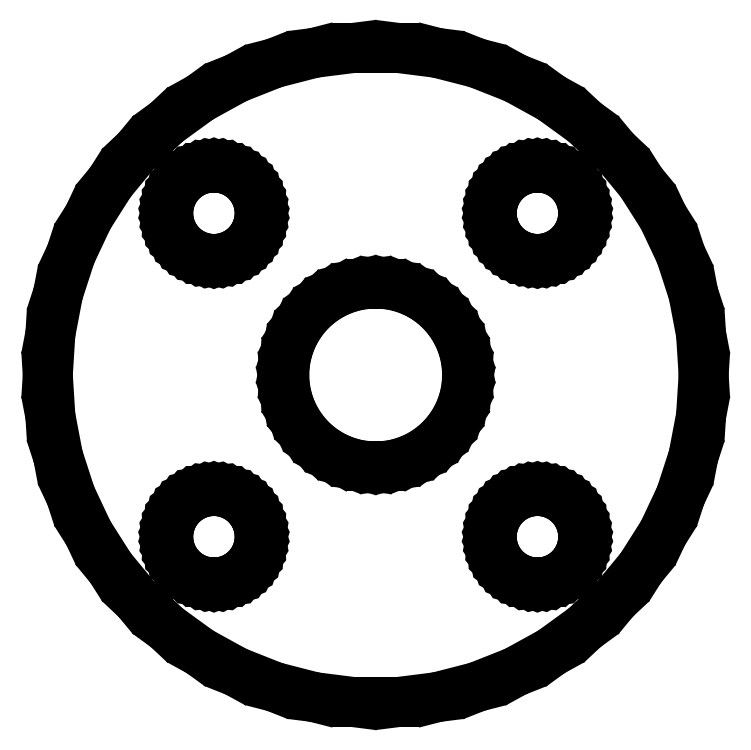
<metadata>
{"format":"dxf","ext":"dxf","renderer":"ezdxf+matplotlib","layout":"modelspace","background":"white","min_lineweight":24,"dpi":150}
</metadata>
<code>
0
SECTION
2
ENTITIES
0
LINE
8
0
10
2.014
20
-10.56
11
3.322
21
-10.22
0
LINE
8
0
10
3.322
20
-10.22
11
4.577
21
-9.727
0
LINE
8
0
10
4.577
20
-9.727
11
5.76
21
-9.077
0
LINE
8
0
10
5.76
20
-9.077
11
6.852
21
-8.283
0
LINE
8
0
10
6.852
20
-8.283
11
7.836
21
-7.359
0
LINE
8
0
10
7.836
20
-7.359
11
8.697
21
-6.319
0
LINE
8
0
10
8.697
20
-6.319
11
9.42
21
-5.179
0
LINE
8
0
10
9.42
20
-5.179
11
9.995
21
-3.957
0
LINE
8
0
10
9.995
20
-3.957
11
10.41
21
-2.673
0
LINE
8
0
10
10.41
20
-2.673
11
10.67
21
-1.347
0
LINE
8
0
10
10.67
20
-1.347
11
10.75
21
0
0
LINE
8
0
10
10.75
20
0
11
10.67
21
1.347
0
LINE
8
0
10
10.67
20
1.347
11
10.41
21
2.673
0
LINE
8
0
10
10.41
20
2.673
11
9.995
21
3.957
0
LINE
8
0
10
9.995
20
3.957
11
9.42
21
5.179
0
LINE
8
0
10
9.42
20
5.179
11
8.697
21
6.319
0
LINE
8
0
10
8.697
20
6.319
11
7.836
21
7.359
0
LINE
8
0
10
7.836
20
7.359
11
6.852
21
8.283
0
LINE
8
0
10
6.852
20
8.283
11
5.76
21
9.077
0
LINE
8
0
10
5.76
20
9.077
11
4.577
21
9.727
0
LINE
8
0
10
4.577
20
9.727
11
3.322
21
10.22
0
LINE
8
0
10
3.322
20
10.22
11
2.014
21
10.56
0
LINE
8
0
10
2.014
20
10.56
11
0.675
21
10.73
0
LINE
8
0
10
0.675
20
10.73
11
-0.675
21
10.73
0
LINE
8
0
10
-0.675
20
10.73
11
-2.014
21
10.56
0
LINE
8
0
10
-2.014
20
10.56
11
-3.322
21
10.22
0
LINE
8
0
10
-3.322
20
10.22
11
-4.577
21
9.727
0
LINE
8
0
10
-4.577
20
9.727
11
-5.76
21
9.077
0
LINE
8
0
10
-5.76
20
9.077
11
-6.852
21
8.283
0
LINE
8
0
10
-6.852
20
8.283
11
-7.836
21
7.359
0
LINE
8
0
10
-7.836
20
7.359
11
-8.697
21
6.319
0
LINE
8
0
10
-8.697
20
6.319
11
-9.42
21
5.179
0
LINE
8
0
10
-9.42
20
5.179
11
-9.995
21
3.957
0
LINE
8
0
10
-9.995
20
3.957
11
-10.41
21
2.673
0
LINE
8
0
10
-10.41
20
2.673
11
-10.67
21
1.347
0
LINE
8
0
10
-10.67
20
1.347
11
-10.75
21
0
0
LINE
8
0
10
-10.75
20
0
11
-10.67
21
-1.347
0
LINE
8
0
10
-10.67
20
-1.347
11
-10.41
21
-2.673
0
LINE
8
0
10
-10.41
20
-2.673
11
-9.995
21
-3.957
0
LINE
8
0
10
-9.995
20
-3.957
11
-9.42
21
-5.179
0
LINE
8
0
10
-9.42
20
-5.179
11
-8.697
21
-6.319
0
LINE
8
0
10
-8.697
20
-6.319
11
-7.836
21
-7.359
0
LINE
8
0
10
-7.836
20
-7.359
11
-6.852
21
-8.283
0
LINE
8
0
10
-6.852
20
-8.283
11
-5.76
21
-9.077
0
LINE
8
0
10
-5.76
20
-9.077
11
-4.577
21
-9.727
0
LINE
8
0
10
-4.577
20
-9.727
11
-3.322
21
-10.22
0
LINE
8
0
10
-3.322
20
-10.22
11
-2.014
21
-10.56
0
LINE
8
0
10
-2.014
20
-10.56
11
-0.675
21
-10.73
0
LINE
8
0
10
-0.675
20
-10.73
11
0.675
21
-10.73
0
LINE
8
0
10
0.675
20
-10.73
11
2.014
21
-10.56
0
LINE
8
0
10
-5.397
20
3.806
11
-5.584
21
3.83
0
LINE
8
0
10
-5.584
20
3.83
11
-5.767
21
3.876
0
LINE
8
0
10
-5.767
20
3.876
11
-5.942
21
3.946
0
LINE
8
0
10
-5.942
20
3.946
11
-6.107
21
4.037
0
LINE
8
0
10
-6.107
20
4.037
11
-6.259
21
4.147
0
LINE
8
0
10
-6.259
20
4.147
11
-6.396
21
4.276
0
LINE
8
0
10
-6.396
20
4.276
11
-6.517
21
4.421
0
LINE
8
0
10
-6.517
20
4.421
11
-6.617
21
4.58
0
LINE
8
0
10
-6.617
20
4.58
11
-6.698
21
4.751
0
LINE
8
0
10
-6.698
20
4.751
11
-6.756
21
4.93
0
LINE
8
0
10
-6.756
20
4.93
11
-6.791
21
5.115
0
LINE
8
0
10
-6.791
20
5.115
11
-6.803
21
5.303
0
LINE
8
0
10
-6.803
20
5.303
11
-6.791
21
5.491
0
LINE
8
0
10
-6.791
20
5.491
11
-6.756
21
5.676
0
LINE
8
0
10
-6.756
20
5.676
11
-6.698
21
5.855
0
LINE
8
0
10
-6.698
20
5.855
11
-6.617
21
6.026
0
LINE
8
0
10
-6.617
20
6.026
11
-6.517
21
6.185
0
LINE
8
0
10
-6.517
20
6.185
11
-6.396
21
6.33
0
LINE
8
0
10
-6.396
20
6.33
11
-6.259
21
6.459
0
LINE
8
0
10
-6.259
20
6.459
11
-6.107
21
6.569
0
LINE
8
0
10
-6.107
20
6.569
11
-5.942
21
6.66
0
LINE
8
0
10
-5.942
20
6.66
11
-5.767
21
6.73
0
LINE
8
0
10
-5.767
20
6.73
11
-5.584
21
6.776
0
LINE
8
0
10
-5.584
20
6.776
11
-5.397
21
6.8
0
LINE
8
0
10
-5.397
20
6.8
11
-5.209
21
6.8
0
LINE
8
0
10
-5.209
20
6.8
11
-5.022
21
6.776
0
LINE
8
0
10
-5.022
20
6.776
11
-4.839
21
6.73
0
LINE
8
0
10
-4.839
20
6.73
11
-4.664
21
6.66
0
LINE
8
0
10
-4.664
20
6.66
11
-4.499
21
6.569
0
LINE
8
0
10
-4.499
20
6.569
11
-4.347
21
6.459
0
LINE
8
0
10
-4.347
20
6.459
11
-4.21
21
6.33
0
LINE
8
0
10
-4.21
20
6.33
11
-4.089
21
6.185
0
LINE
8
0
10
-4.089
20
6.185
11
-3.989
21
6.026
0
LINE
8
0
10
-3.989
20
6.026
11
-3.908
21
5.855
0
LINE
8
0
10
-3.908
20
5.855
11
-3.85
21
5.676
0
LINE
8
0
10
-3.85
20
5.676
11
-3.815
21
5.491
0
LINE
8
0
10
-3.815
20
5.491
11
-3.803
21
5.303
0
LINE
8
0
10
-3.803
20
5.303
11
-3.815
21
5.115
0
LINE
8
0
10
-3.815
20
5.115
11
-3.85
21
4.93
0
LINE
8
0
10
-3.85
20
4.93
11
-3.908
21
4.751
0
LINE
8
0
10
-3.908
20
4.751
11
-3.989
21
4.58
0
LINE
8
0
10
-3.989
20
4.58
11
-4.089
21
4.421
0
LINE
8
0
10
-4.089
20
4.421
11
-4.21
21
4.276
0
LINE
8
0
10
-4.21
20
4.276
11
-4.347
21
4.147
0
LINE
8
0
10
-4.347
20
4.147
11
-4.499
21
4.037
0
LINE
8
0
10
-4.499
20
4.037
11
-4.664
21
3.946
0
LINE
8
0
10
-4.664
20
3.946
11
-4.839
21
3.876
0
LINE
8
0
10
-4.839
20
3.876
11
-5.022
21
3.83
0
LINE
8
0
10
-5.022
20
3.83
11
-5.209
21
3.806
0
LINE
8
0
10
-5.209
20
3.806
11
-5.397
21
3.806
0
LINE
8
0
10
5.209
20
3.806
11
5.022
21
3.83
0
LINE
8
0
10
5.022
20
3.83
11
4.839
21
3.876
0
LINE
8
0
10
4.839
20
3.876
11
4.664
21
3.946
0
LINE
8
0
10
4.664
20
3.946
11
4.499
21
4.037
0
LINE
8
0
10
4.499
20
4.037
11
4.347
21
4.147
0
LINE
8
0
10
4.347
20
4.147
11
4.21
21
4.276
0
LINE
8
0
10
4.21
20
4.276
11
4.089
21
4.421
0
LINE
8
0
10
4.089
20
4.421
11
3.989
21
4.58
0
LINE
8
0
10
3.989
20
4.58
11
3.908
21
4.751
0
LINE
8
0
10
3.908
20
4.751
11
3.85
21
4.93
0
LINE
8
0
10
3.85
20
4.93
11
3.815
21
5.115
0
LINE
8
0
10
3.815
20
5.115
11
3.803
21
5.303
0
LINE
8
0
10
3.803
20
5.303
11
3.815
21
5.491
0
LINE
8
0
10
3.815
20
5.491
11
3.85
21
5.676
0
LINE
8
0
10
3.85
20
5.676
11
3.908
21
5.855
0
LINE
8
0
10
3.908
20
5.855
11
3.989
21
6.026
0
LINE
8
0
10
3.989
20
6.026
11
4.089
21
6.185
0
LINE
8
0
10
4.089
20
6.185
11
4.21
21
6.33
0
LINE
8
0
10
4.21
20
6.33
11
4.347
21
6.459
0
LINE
8
0
10
4.347
20
6.459
11
4.499
21
6.569
0
LINE
8
0
10
4.499
20
6.569
11
4.664
21
6.66
0
LINE
8
0
10
4.664
20
6.66
11
4.839
21
6.73
0
LINE
8
0
10
4.839
20
6.73
11
5.022
21
6.776
0
LINE
8
0
10
5.022
20
6.776
11
5.209
21
6.8
0
LINE
8
0
10
5.209
20
6.8
11
5.397
21
6.8
0
LINE
8
0
10
5.397
20
6.8
11
5.584
21
6.776
0
LINE
8
0
10
5.584
20
6.776
11
5.767
21
6.73
0
LINE
8
0
10
5.767
20
6.73
11
5.942
21
6.66
0
LINE
8
0
10
5.942
20
6.66
11
6.107
21
6.569
0
LINE
8
0
10
6.107
20
6.569
11
6.259
21
6.459
0
LINE
8
0
10
6.259
20
6.459
11
6.396
21
6.33
0
LINE
8
0
10
6.396
20
6.33
11
6.517
21
6.185
0
LINE
8
0
10
6.517
20
6.185
11
6.617
21
6.026
0
LINE
8
0
10
6.617
20
6.026
11
6.698
21
5.855
0
LINE
8
0
10
6.698
20
5.855
11
6.756
21
5.676
0
LINE
8
0
10
6.756
20
5.676
11
6.791
21
5.491
0
LINE
8
0
10
6.791
20
5.491
11
6.803
21
5.303
0
LINE
8
0
10
6.803
20
5.303
11
6.791
21
5.115
0
LINE
8
0
10
6.791
20
5.115
11
6.756
21
4.93
0
LINE
8
0
10
6.756
20
4.93
11
6.698
21
4.751
0
LINE
8
0
10
6.698
20
4.751
11
6.617
21
4.58
0
LINE
8
0
10
6.617
20
4.58
11
6.517
21
4.421
0
LINE
8
0
10
6.517
20
4.421
11
6.396
21
4.276
0
LINE
8
0
10
6.396
20
4.276
11
6.259
21
4.147
0
LINE
8
0
10
6.259
20
4.147
11
6.107
21
4.037
0
LINE
8
0
10
6.107
20
4.037
11
5.942
21
3.946
0
LINE
8
0
10
5.942
20
3.946
11
5.767
21
3.876
0
LINE
8
0
10
5.767
20
3.876
11
5.584
21
3.83
0
LINE
8
0
10
5.584
20
3.83
11
5.397
21
3.806
0
LINE
8
0
10
5.397
20
3.806
11
5.209
21
3.806
0
LINE
8
0
10
-0.1884
20
-2.994
11
-0.5621
21
-2.947
0
LINE
8
0
10
-0.5621
20
-2.947
11
-0.927
21
-2.853
0
LINE
8
0
10
-0.927
20
-2.853
11
-1.277
21
-2.714
0
LINE
8
0
10
-1.277
20
-2.714
11
-1.607
21
-2.533
0
LINE
8
0
10
-1.607
20
-2.533
11
-1.912
21
-2.312
0
LINE
8
0
10
-1.912
20
-2.312
11
-2.187
21
-2.054
0
LINE
8
0
10
-2.187
20
-2.054
11
-2.427
21
-1.763
0
LINE
8
0
10
-2.427
20
-1.763
11
-2.629
21
-1.445
0
LINE
8
0
10
-2.629
20
-1.445
11
-2.789
21
-1.104
0
LINE
8
0
10
-2.789
20
-1.104
11
-2.906
21
-0.7461
0
LINE
8
0
10
-2.906
20
-0.7461
11
-2.976
21
-0.376
0
LINE
8
0
10
-2.976
20
-0.376
11
-3
21
0
0
LINE
8
0
10
-3
20
0
11
-2.976
21
0.376
0
LINE
8
0
10
-2.976
20
0.376
11
-2.906
21
0.7461
0
LINE
8
0
10
-2.906
20
0.7461
11
-2.789
21
1.104
0
LINE
8
0
10
-2.789
20
1.104
11
-2.629
21
1.445
0
LINE
8
0
10
-2.629
20
1.445
11
-2.427
21
1.763
0
LINE
8
0
10
-2.427
20
1.763
11
-2.187
21
2.054
0
LINE
8
0
10
-2.187
20
2.054
11
-1.912
21
2.312
0
LINE
8
0
10
-1.912
20
2.312
11
-1.607
21
2.533
0
LINE
8
0
10
-1.607
20
2.533
11
-1.277
21
2.714
0
LINE
8
0
10
-1.277
20
2.714
11
-0.927
21
2.853
0
LINE
8
0
10
-0.927
20
2.853
11
-0.5621
21
2.947
0
LINE
8
0
10
-0.5621
20
2.947
11
-0.1884
21
2.994
0
LINE
8
0
10
-0.1884
20
2.994
11
0.1884
21
2.994
0
LINE
8
0
10
0.1884
20
2.994
11
0.5621
21
2.947
0
LINE
8
0
10
0.5621
20
2.947
11
0.927
21
2.853
0
LINE
8
0
10
0.927
20
2.853
11
1.277
21
2.714
0
LINE
8
0
10
1.277
20
2.714
11
1.607
21
2.533
0
LINE
8
0
10
1.607
20
2.533
11
1.912
21
2.312
0
LINE
8
0
10
1.912
20
2.312
11
2.187
21
2.054
0
LINE
8
0
10
2.187
20
2.054
11
2.427
21
1.763
0
LINE
8
0
10
2.427
20
1.763
11
2.629
21
1.445
0
LINE
8
0
10
2.629
20
1.445
11
2.789
21
1.104
0
LINE
8
0
10
2.789
20
1.104
11
2.906
21
0.7461
0
LINE
8
0
10
2.906
20
0.7461
11
2.976
21
0.376
0
LINE
8
0
10
2.976
20
0.376
11
3
21
0
0
LINE
8
0
10
3
20
0
11
2.976
21
-0.376
0
LINE
8
0
10
2.976
20
-0.376
11
2.906
21
-0.7461
0
LINE
8
0
10
2.906
20
-0.7461
11
2.789
21
-1.104
0
LINE
8
0
10
2.789
20
-1.104
11
2.629
21
-1.445
0
LINE
8
0
10
2.629
20
-1.445
11
2.427
21
-1.763
0
LINE
8
0
10
2.427
20
-1.763
11
2.187
21
-2.054
0
LINE
8
0
10
2.187
20
-2.054
11
1.912
21
-2.312
0
LINE
8
0
10
1.912
20
-2.312
11
1.607
21
-2.533
0
LINE
8
0
10
1.607
20
-2.533
11
1.277
21
-2.714
0
LINE
8
0
10
1.277
20
-2.714
11
0.927
21
-2.853
0
LINE
8
0
10
0.927
20
-2.853
11
0.5621
21
-2.947
0
LINE
8
0
10
0.5621
20
-2.947
11
0.1884
21
-2.994
0
LINE
8
0
10
0.1884
20
-2.994
11
-0.1884
21
-2.994
0
LINE
8
0
10
-5.397
20
-6.8
11
-5.584
21
-6.776
0
LINE
8
0
10
-5.584
20
-6.776
11
-5.767
21
-6.73
0
LINE
8
0
10
-5.767
20
-6.73
11
-5.942
21
-6.66
0
LINE
8
0
10
-5.942
20
-6.66
11
-6.107
21
-6.569
0
LINE
8
0
10
-6.107
20
-6.569
11
-6.259
21
-6.459
0
LINE
8
0
10
-6.259
20
-6.459
11
-6.396
21
-6.33
0
LINE
8
0
10
-6.396
20
-6.33
11
-6.517
21
-6.185
0
LINE
8
0
10
-6.517
20
-6.185
11
-6.617
21
-6.026
0
LINE
8
0
10
-6.617
20
-6.026
11
-6.698
21
-5.855
0
LINE
8
0
10
-6.698
20
-5.855
11
-6.756
21
-5.676
0
LINE
8
0
10
-6.756
20
-5.676
11
-6.791
21
-5.491
0
LINE
8
0
10
-6.791
20
-5.491
11
-6.803
21
-5.303
0
LINE
8
0
10
-6.803
20
-5.303
11
-6.791
21
-5.115
0
LINE
8
0
10
-6.791
20
-5.115
11
-6.756
21
-4.93
0
LINE
8
0
10
-6.756
20
-4.93
11
-6.698
21
-4.751
0
LINE
8
0
10
-6.698
20
-4.751
11
-6.617
21
-4.58
0
LINE
8
0
10
-6.617
20
-4.58
11
-6.517
21
-4.421
0
LINE
8
0
10
-6.517
20
-4.421
11
-6.396
21
-4.276
0
LINE
8
0
10
-6.396
20
-4.276
11
-6.259
21
-4.147
0
LINE
8
0
10
-6.259
20
-4.147
11
-6.107
21
-4.037
0
LINE
8
0
10
-6.107
20
-4.037
11
-5.942
21
-3.946
0
LINE
8
0
10
-5.942
20
-3.946
11
-5.767
21
-3.876
0
LINE
8
0
10
-5.767
20
-3.876
11
-5.584
21
-3.83
0
LINE
8
0
10
-5.584
20
-3.83
11
-5.397
21
-3.806
0
LINE
8
0
10
-5.397
20
-3.806
11
-5.209
21
-3.806
0
LINE
8
0
10
-5.209
20
-3.806
11
-5.022
21
-3.83
0
LINE
8
0
10
-5.022
20
-3.83
11
-4.839
21
-3.876
0
LINE
8
0
10
-4.839
20
-3.876
11
-4.664
21
-3.946
0
LINE
8
0
10
-4.664
20
-3.946
11
-4.499
21
-4.037
0
LINE
8
0
10
-4.499
20
-4.037
11
-4.347
21
-4.147
0
LINE
8
0
10
-4.347
20
-4.147
11
-4.21
21
-4.276
0
LINE
8
0
10
-4.21
20
-4.276
11
-4.089
21
-4.421
0
LINE
8
0
10
-4.089
20
-4.421
11
-3.989
21
-4.58
0
LINE
8
0
10
-3.989
20
-4.58
11
-3.908
21
-4.751
0
LINE
8
0
10
-3.908
20
-4.751
11
-3.85
21
-4.93
0
LINE
8
0
10
-3.85
20
-4.93
11
-3.815
21
-5.115
0
LINE
8
0
10
-3.815
20
-5.115
11
-3.803
21
-5.303
0
LINE
8
0
10
-3.803
20
-5.303
11
-3.815
21
-5.491
0
LINE
8
0
10
-3.815
20
-5.491
11
-3.85
21
-5.676
0
LINE
8
0
10
-3.85
20
-5.676
11
-3.908
21
-5.855
0
LINE
8
0
10
-3.908
20
-5.855
11
-3.989
21
-6.026
0
LINE
8
0
10
-3.989
20
-6.026
11
-4.089
21
-6.185
0
LINE
8
0
10
-4.089
20
-6.185
11
-4.21
21
-6.33
0
LINE
8
0
10
-4.21
20
-6.33
11
-4.347
21
-6.459
0
LINE
8
0
10
-4.347
20
-6.459
11
-4.499
21
-6.569
0
LINE
8
0
10
-4.499
20
-6.569
11
-4.664
21
-6.66
0
LINE
8
0
10
-4.664
20
-6.66
11
-4.839
21
-6.73
0
LINE
8
0
10
-4.839
20
-6.73
11
-5.022
21
-6.776
0
LINE
8
0
10
-5.022
20
-6.776
11
-5.209
21
-6.8
0
LINE
8
0
10
-5.209
20
-6.8
11
-5.397
21
-6.8
0
LINE
8
0
10
5.209
20
-6.8
11
5.022
21
-6.776
0
LINE
8
0
10
5.022
20
-6.776
11
4.839
21
-6.73
0
LINE
8
0
10
4.839
20
-6.73
11
4.664
21
-6.66
0
LINE
8
0
10
4.664
20
-6.66
11
4.499
21
-6.569
0
LINE
8
0
10
4.499
20
-6.569
11
4.347
21
-6.459
0
LINE
8
0
10
4.347
20
-6.459
11
4.21
21
-6.33
0
LINE
8
0
10
4.21
20
-6.33
11
4.089
21
-6.185
0
LINE
8
0
10
4.089
20
-6.185
11
3.989
21
-6.026
0
LINE
8
0
10
3.989
20
-6.026
11
3.908
21
-5.855
0
LINE
8
0
10
3.908
20
-5.855
11
3.85
21
-5.676
0
LINE
8
0
10
3.85
20
-5.676
11
3.815
21
-5.491
0
LINE
8
0
10
3.815
20
-5.491
11
3.803
21
-5.303
0
LINE
8
0
10
3.803
20
-5.303
11
3.815
21
-5.115
0
LINE
8
0
10
3.815
20
-5.115
11
3.85
21
-4.93
0
LINE
8
0
10
3.85
20
-4.93
11
3.908
21
-4.751
0
LINE
8
0
10
3.908
20
-4.751
11
3.989
21
-4.58
0
LINE
8
0
10
3.989
20
-4.58
11
4.089
21
-4.421
0
LINE
8
0
10
4.089
20
-4.421
11
4.21
21
-4.276
0
LINE
8
0
10
4.21
20
-4.276
11
4.347
21
-4.147
0
LINE
8
0
10
4.347
20
-4.147
11
4.499
21
-4.037
0
LINE
8
0
10
4.499
20
-4.037
11
4.664
21
-3.946
0
LINE
8
0
10
4.664
20
-3.946
11
4.839
21
-3.876
0
LINE
8
0
10
4.839
20
-3.876
11
5.022
21
-3.83
0
LINE
8
0
10
5.022
20
-3.83
11
5.209
21
-3.806
0
LINE
8
0
10
5.209
20
-3.806
11
5.397
21
-3.806
0
LINE
8
0
10
5.397
20
-3.806
11
5.584
21
-3.83
0
LINE
8
0
10
5.584
20
-3.83
11
5.767
21
-3.876
0
LINE
8
0
10
5.767
20
-3.876
11
5.942
21
-3.946
0
LINE
8
0
10
5.942
20
-3.946
11
6.107
21
-4.037
0
LINE
8
0
10
6.107
20
-4.037
11
6.259
21
-4.147
0
LINE
8
0
10
6.259
20
-4.147
11
6.396
21
-4.276
0
LINE
8
0
10
6.396
20
-4.276
11
6.517
21
-4.421
0
LINE
8
0
10
6.517
20
-4.421
11
6.617
21
-4.58
0
LINE
8
0
10
6.617
20
-4.58
11
6.698
21
-4.751
0
LINE
8
0
10
6.698
20
-4.751
11
6.756
21
-4.93
0
LINE
8
0
10
6.756
20
-4.93
11
6.791
21
-5.115
0
LINE
8
0
10
6.791
20
-5.115
11
6.803
21
-5.303
0
LINE
8
0
10
6.803
20
-5.303
11
6.791
21
-5.491
0
LINE
8
0
10
6.791
20
-5.491
11
6.756
21
-5.676
0
LINE
8
0
10
6.756
20
-5.676
11
6.698
21
-5.855
0
LINE
8
0
10
6.698
20
-5.855
11
6.617
21
-6.026
0
LINE
8
0
10
6.617
20
-6.026
11
6.517
21
-6.185
0
LINE
8
0
10
6.517
20
-6.185
11
6.396
21
-6.33
0
LINE
8
0
10
6.396
20
-6.33
11
6.259
21
-6.459
0
LINE
8
0
10
6.259
20
-6.459
11
6.107
21
-6.569
0
LINE
8
0
10
6.107
20
-6.569
11
5.942
21
-6.66
0
LINE
8
0
10
5.942
20
-6.66
11
5.767
21
-6.73
0
LINE
8
0
10
5.767
20
-6.73
11
5.584
21
-6.776
0
LINE
8
0
10
5.584
20
-6.776
11
5.397
21
-6.8
0
LINE
8
0
10
5.397
20
-6.8
11
5.209
21
-6.8
0
ENDSEC
0
EOF

</code>
